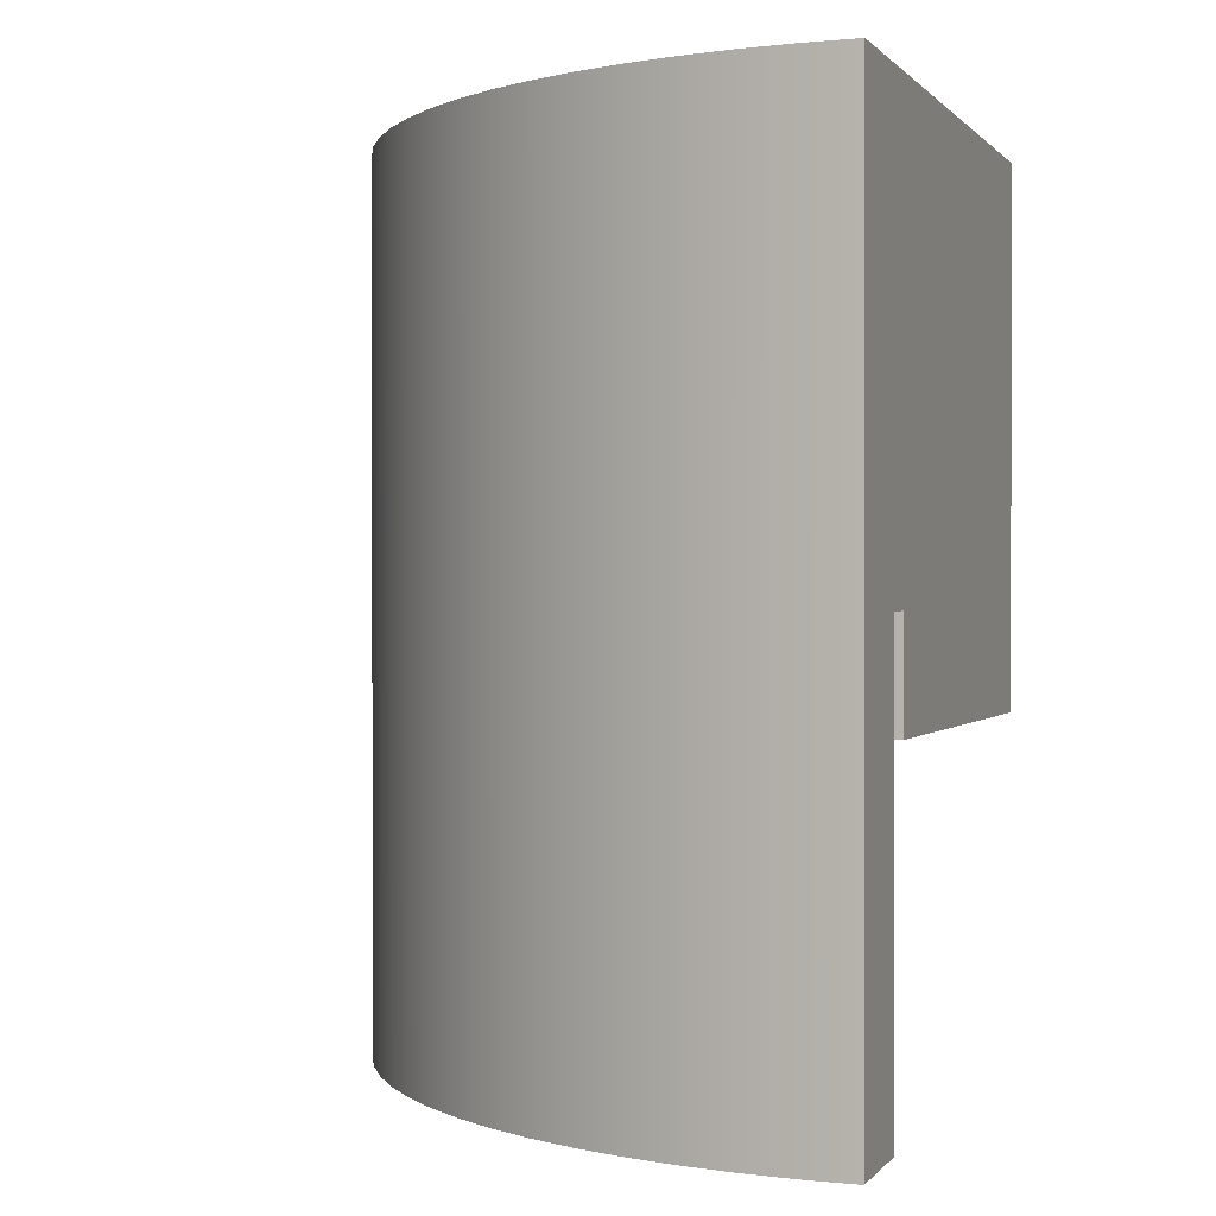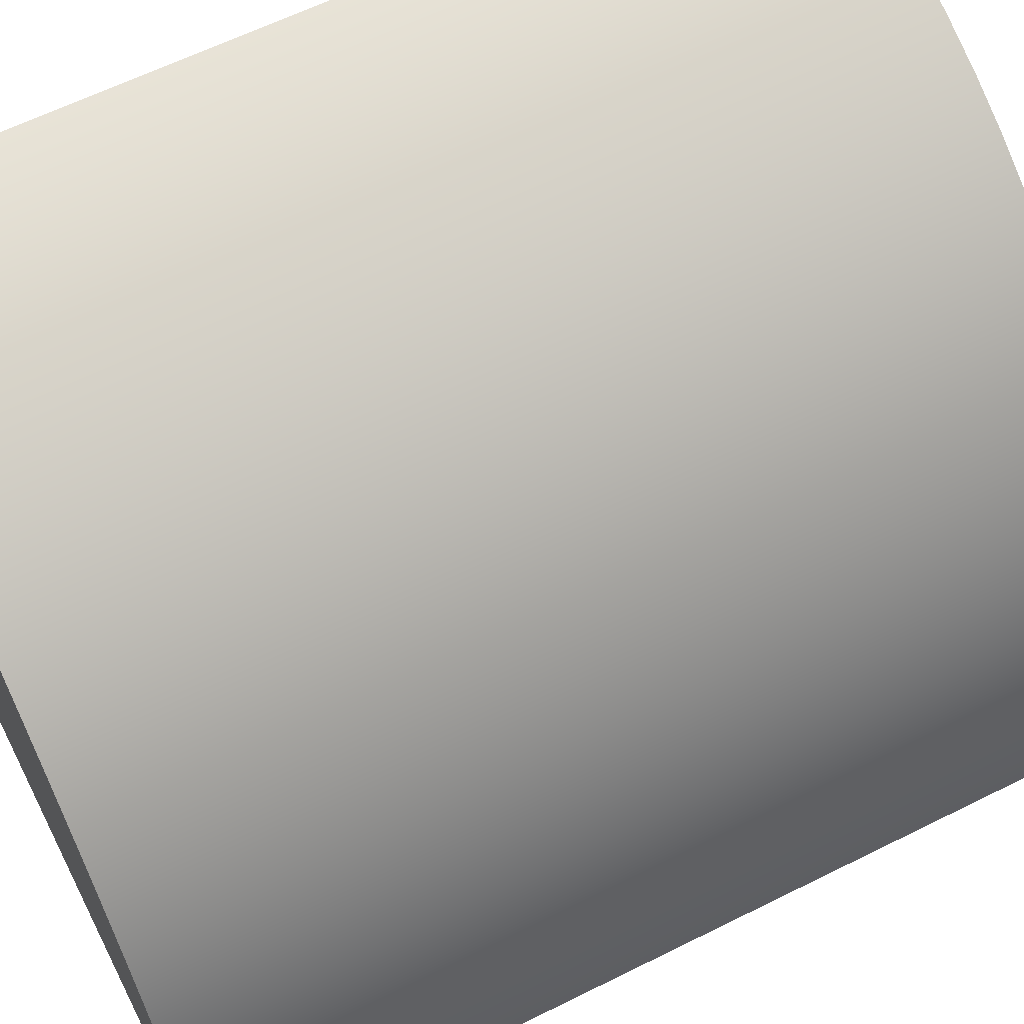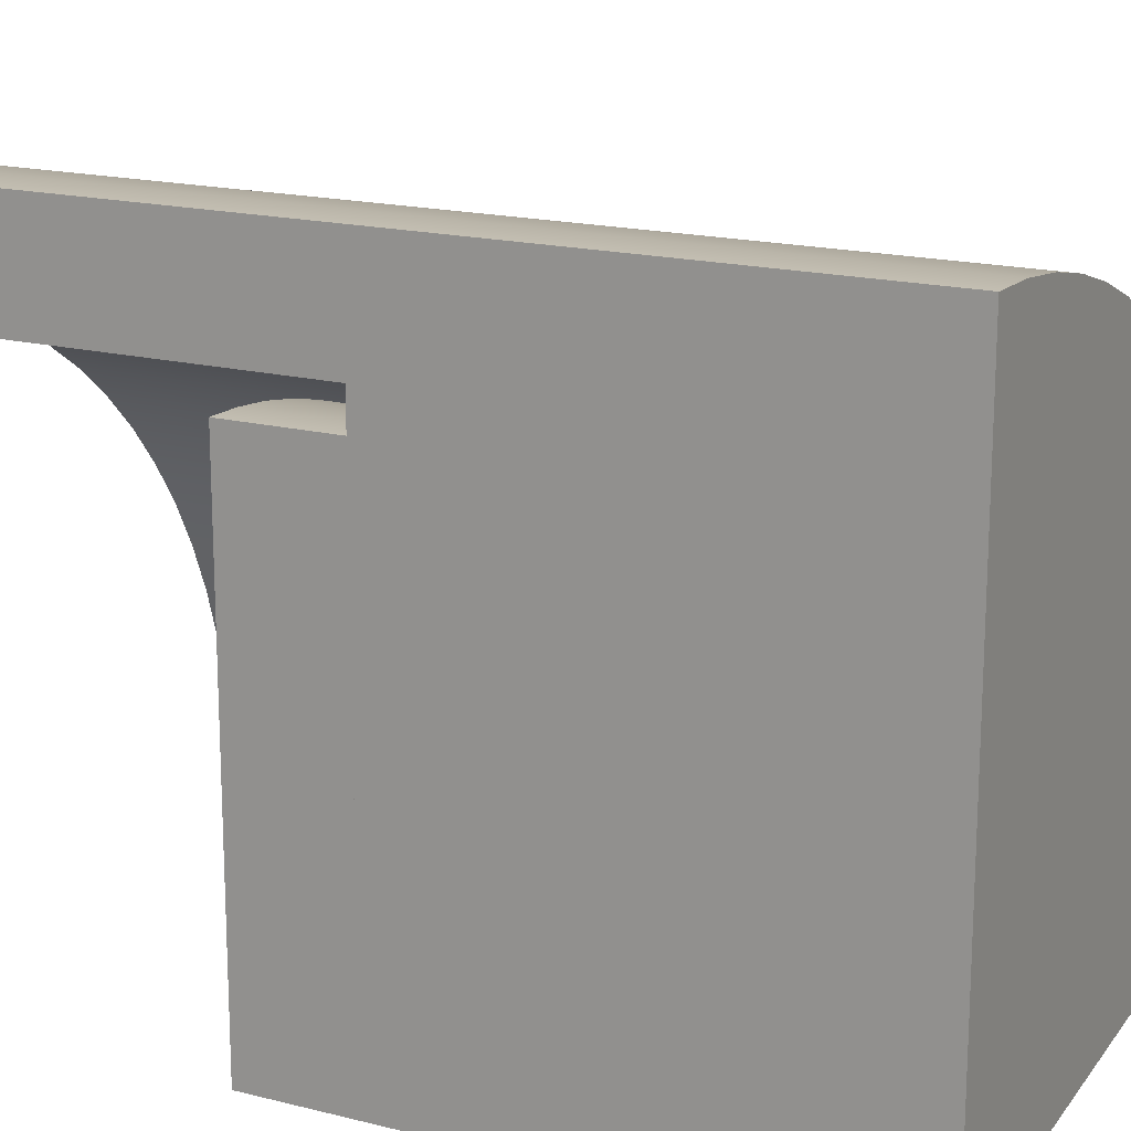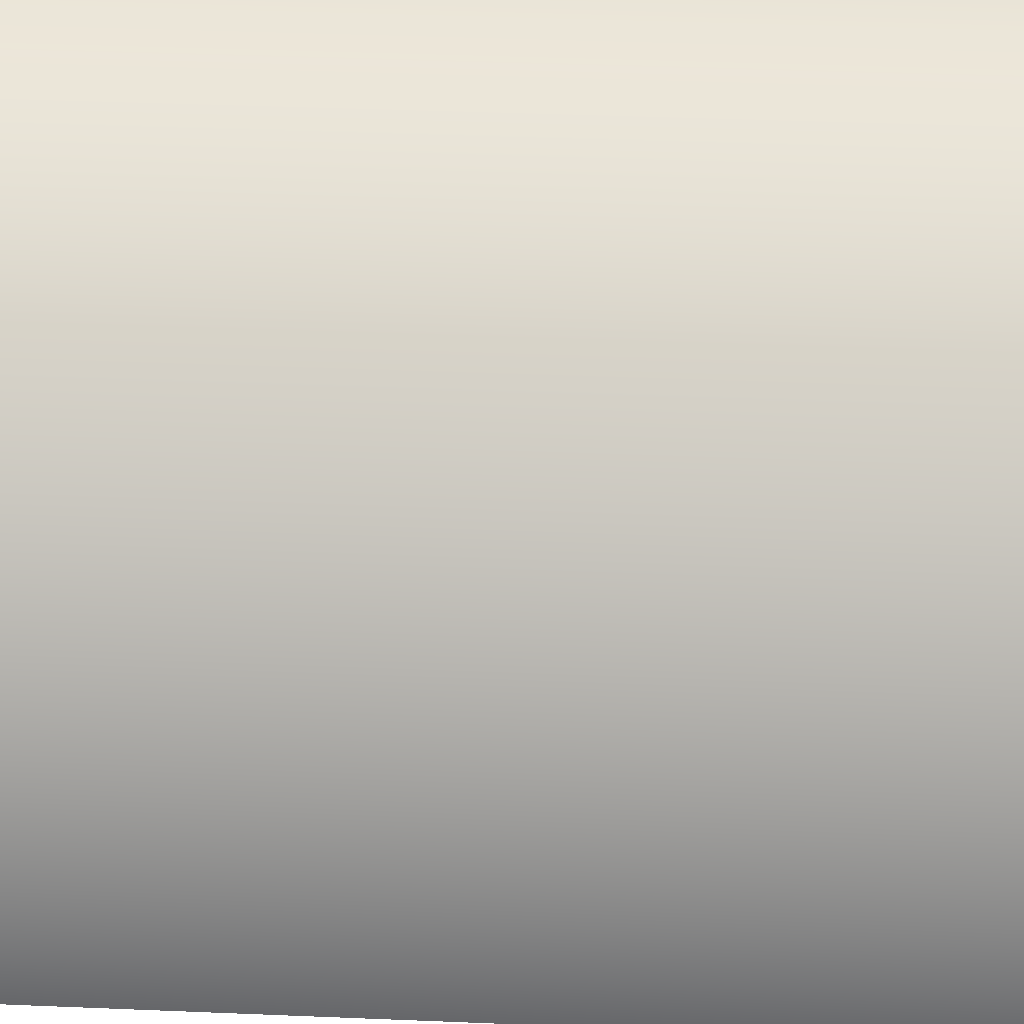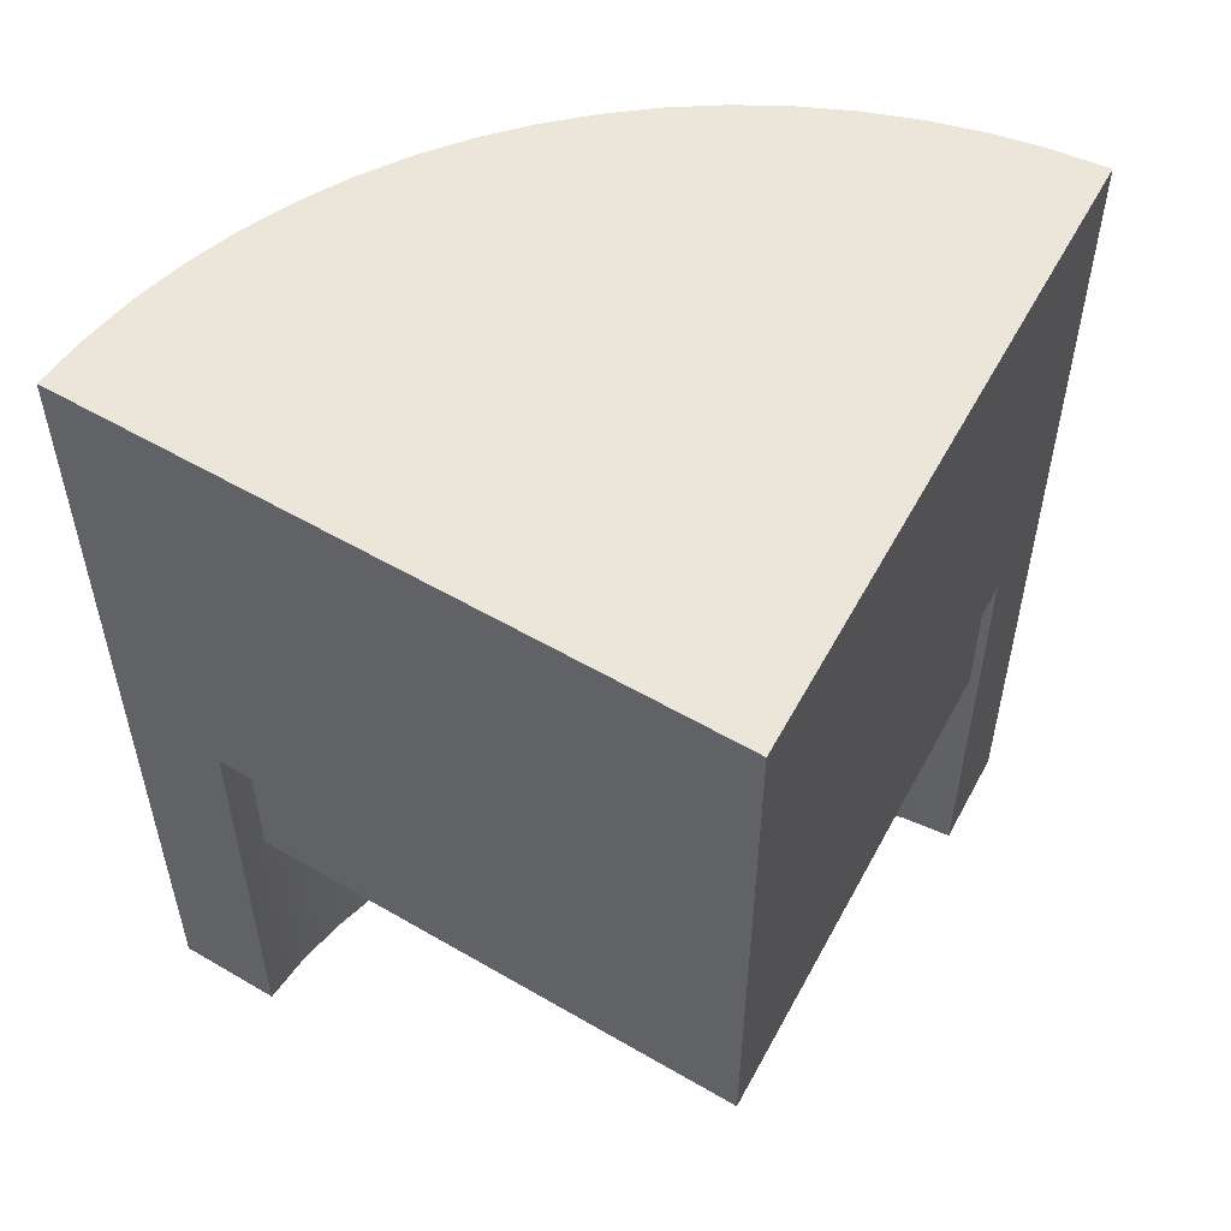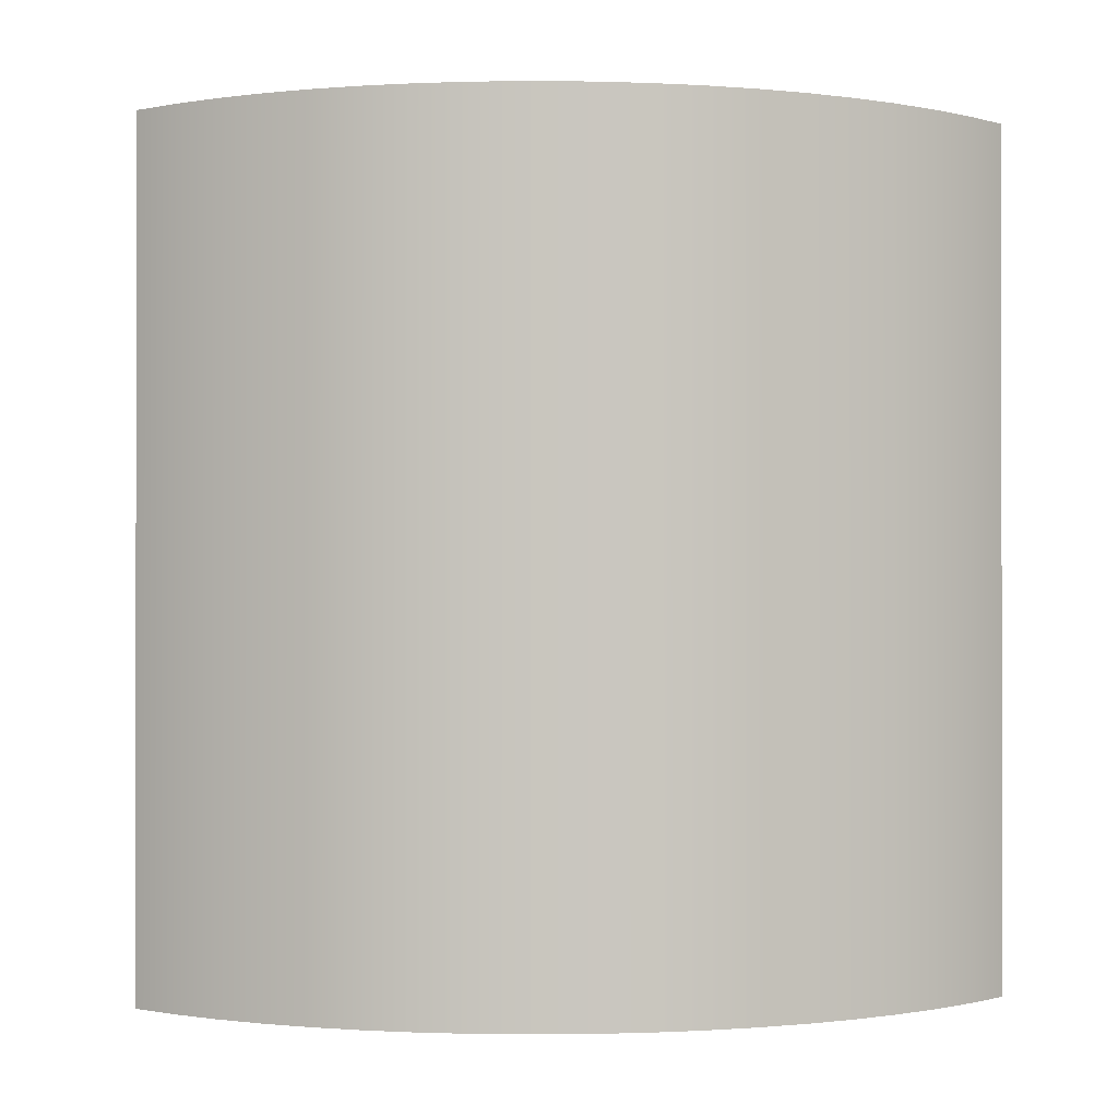
<metadata>
{"format":"obj","ext":"obj","renderer":"f3d","projection":"perspective","resolution":1024,"background":"white","views":[{"elev":0.5,"azim":-161.2,"up":"+Z"},{"elev":62.0,"azim":63.1,"up":"+Y"},{"elev":17.4,"azim":-63.2,"up":"+Y"},{"elev":41.7,"azim":92.8,"up":"+Y"},{"elev":54.3,"azim":-58.2,"up":"+Z"},{"elev":-0.7,"azim":132.3,"up":"+Z"}]}
</metadata>
<code>
v 2.284e-06 15 0
v 1.406 14.93 0
v 2.801 14.74 0
v 4.17 14.41 0
v 5.503 13.95 0
v 6.787 13.38 0
v 8.011 12.68 0
v 9.165 11.87 0
v 10.24 10.96 0
v 11.22 9.955 0
v 12.1 8.859 0
v 12.88 7.685 0
v 13.55 6.443 0
v 14.09 5.145 0
v 14.51 3.801 0
v 14.8 2.423 0
v 14.96 1.025 0
v 14.96 1.025 12.5
v 14.8 2.423 12.5
v 14.51 3.801 12.5
v 14.09 5.145 12.5
v 13.55 6.443 12.5
v 12.88 7.685 12.5
v 12.1 8.859 12.5
v 11.22 9.955 12.5
v 10.24 10.96 12.5
v 9.165 11.87 12.5
v 8.011 12.68 12.5
v 6.787 13.38 12.5
v 5.503 13.95 12.5
v 4.17 14.41 12.5
v 2.801 14.74 12.5
v 1.406 14.93 12.5
v 2.284e-06 15 12.5
v 14.96 1.025 12.5
v 0 0 12.5
v 2.284e-06 15 12.5
v 1.406 14.93 12.5
v 2.801 14.74 12.5
v 4.17 14.41 12.5
v 5.503 13.95 12.5
v 6.787 13.38 12.5
v 8.011 12.68 12.5
v 9.165 11.87 12.5
v 10.24 10.96 12.5
v 11.22 9.955 12.5
v 12.1 8.859 12.5
v 12.88 7.685 12.5
v 13.55 6.443 12.5
v 14.09 5.145 12.5
v 14.51 3.801 12.5
v 14.8 2.423 12.5
v 2.284e-06 15 0
v 2.284e-06 15 12.5
v 0 0 12.5
v 0 0 25
v 2.737e-06 17.97 25
v 2.737e-06 17.97 0
v 0 0 12.5
v 14.96 1.025 12.5
v 14.96 1.025 0
v 17.93 1.228 0
v 17.93 1.228 25
v 0 0 25
v 17.93 1.228 0
v 17.77 2.718 0
v 17.48 4.19 0
v 17.07 5.633 0
v 16.54 7.036 0
v 15.89 8.39 0
v 15.14 9.686 0
v 14.28 10.91 0
v 13.32 12.07 0
v 12.27 13.14 0
v 11.13 14.11 0
v 9.913 14.99 0
v 8.629 15.76 0
v 7.285 16.43 0
v 5.889 16.98 0
v 4.453 17.41 0
v 2.986 17.72 0
v 1.498 17.91 0
v 2.737e-06 17.97 0
v 2.737e-06 17.97 25
v 1.498 17.91 25
v 2.986 17.72 25
v 4.453 17.41 25
v 5.889 16.98 25
v 7.285 16.43 25
v 8.629 15.76 25
v 9.913 14.99 25
v 11.13 14.11 25
v 12.27 13.14 25
v 13.32 12.07 25
v 14.28 10.91 25
v 15.14 9.686 25
v 15.89 8.39 25
v 16.54 7.036 25
v 17.07 5.633 25
v 17.48 4.19 25
v 17.77 2.718 25
v 17.93 1.228 25
v 0 0 25
v 17.93 1.228 25
v 17.77 2.718 25
v 17.48 4.19 25
v 17.07 5.633 25
v 16.54 7.036 25
v 15.89 8.39 25
v 15.14 9.686 25
v 14.28 10.91 25
v 13.32 12.07 25
v 12.27 13.14 25
v 11.13 14.11 25
v 9.913 14.99 25
v 8.629 15.76 25
v 7.285 16.43 25
v 5.889 16.98 25
v 4.453 17.41 25
v 2.986 17.72 25
v 1.498 17.91 25
v 2.737e-06 17.97 25
v 14.96 1.025 0
v 14.8 2.423 0
v 14.51 3.801 0
v 14.09 5.145 0
v 13.55 6.443 0
v 12.88 7.685 0
v 12.1 8.859 0
v 11.22 9.955 0
v 10.24 10.96 0
v 9.165 11.87 0
v 8.011 12.68 0
v 6.787 13.38 0
v 5.503 13.95 0
v 4.17 14.41 0
v 2.801 14.74 0
v 1.406 14.93 0
v 2.284e-06 15 0
v 2.737e-06 17.97 0
v 1.498 17.91 0
v 2.986 17.72 0
v 4.453 17.41 0
v 5.889 16.98 0
v 7.285 16.43 0
v 8.629 15.76 0
v 9.913 14.99 0
v 11.13 14.11 0
v 12.27 13.14 0
v 13.32 12.07 0
v 14.28 10.91 0
v 15.14 9.686 0
v 15.89 8.39 0
v 16.54 7.036 0
v 17.07 5.633 0
v 17.48 4.19 0
v 17.77 2.718 0
v 17.93 1.228 0
v 13.97 0.9565 12.5
v 0 0 12.5
v 0 0 9.5
v 13.97 0.9565 9.5
v 2.132e-06 14 12.5
v 1.001 13.96 12.5
v 1.996 13.86 12.5
v 2.982 13.68 12.5
v 3.952 13.43 12.5
v 4.902 13.11 12.5
v 5.827 12.73 12.5
v 6.722 12.28 12.5
v 7.583 11.77 12.5
v 8.404 11.2 12.5
v 9.183 10.57 12.5
v 9.915 9.884 12.5
v 10.6 9.15 12.5
v 11.22 8.369 12.5
v 11.79 7.545 12.5
v 12.3 6.683 12.5
v 12.75 5.786 12.5
v 13.13 4.86 12.5
v 13.44 3.909 12.5
v 13.69 2.938 12.5
v 13.86 1.952 12.5
v 13.97 0.9565 12.5
v 13.97 0.9565 9.5
v 13.86 1.952 9.5
v 13.69 2.938 9.5
v 13.44 3.909 9.5
v 13.13 4.86 9.5
v 12.75 5.786 9.5
v 12.3 6.683 9.5
v 11.79 7.545 9.5
v 11.22 8.369 9.5
v 10.6 9.15 9.5
v 9.915 9.884 9.5
v 9.183 10.57 9.5
v 8.404 11.2 9.5
v 7.583 11.77 9.5
v 6.722 12.28 9.5
v 5.827 12.73 9.5
v 4.902 13.11 9.5
v 3.952 13.43 9.5
v 2.982 13.68 9.5
v 1.996 13.86 9.5
v 1.001 13.96 9.5
v 2.132e-06 14 9.5
v 0 0 12.5
v 2.132e-06 14 12.5
v 2.132e-06 14 9.5
v 0 0 9.5
v 0 0 9.5
v 2.132e-06 14 9.5
v 1.001 13.96 9.5
v 1.996 13.86 9.5
v 2.982 13.68 9.5
v 3.952 13.43 9.5
v 4.902 13.11 9.5
v 5.827 12.73 9.5
v 6.722 12.28 9.5
v 7.583 11.77 9.5
v 8.404 11.2 9.5
v 9.183 10.57 9.5
v 9.915 9.884 9.5
v 10.6 9.15 9.5
v 11.22 8.369 9.5
v 11.79 7.545 9.5
v 12.3 6.683 9.5
v 12.75 5.786 9.5
v 13.13 4.86 9.5
v 13.44 3.909 9.5
v 13.69 2.938 9.5
v 13.86 1.952 9.5
v 13.97 0.9565 9.5
v 2.132e-06 14 12.5
v 0 0 12.5
v 13.97 0.9565 12.5
v 13.86 1.952 12.5
v 13.69 2.938 12.5
v 13.44 3.909 12.5
v 13.13 4.86 12.5
v 12.75 5.786 12.5
v 12.3 6.683 12.5
v 11.79 7.545 12.5
v 11.22 8.369 12.5
v 10.6 9.15 12.5
v 9.915 9.884 12.5
v 9.183 10.57 12.5
v 8.404 11.2 12.5
v 7.583 11.77 12.5
v 6.722 12.28 12.5
v 5.827 12.73 12.5
v 4.902 13.11 12.5
v 3.952 13.43 12.5
v 2.982 13.68 12.5
v 1.996 13.86 12.5
v 1.001 13.96 12.5
g 40147da4-e334-11ea-9fa0-54bf646e7e1f
f 34 1 33
f 33 1 2
f 33 2 32
f 32 2 3
f 32 3 31
f 31 3 4
f 31 4 30
f 30 4 5
f 30 5 29
f 29 5 6
f 29 6 28
f 28 6 7
f 28 7 27
f 27 7 8
f 27 8 26
f 26 8 9
f 26 9 25
f 25 9 10
f 25 10 24
f 24 10 11
f 24 11 23
f 23 11 12
f 23 12 22
f 22 12 13
f 22 13 21
f 21 13 14
f 21 14 20
f 20 14 15
f 20 15 19
f 19 15 16
f 19 16 18
f 18 16 17
g 401519e2-e334-11ea-8b56-54bf646e7e1f
f 35 36 52
f 52 36 51
f 51 36 50
f 50 36 49
f 49 36 48
f 48 36 47
f 47 36 46
f 46 36 45
f 45 36 44
f 44 36 43
f 43 36 42
f 42 36 41
f 41 36 40
f 40 36 39
f 39 36 38
f 38 36 37
g 3fc8a9f4-e334-11ea-b9d0-54bf646e7e1f
f 53 54 58
f 58 54 57
f 57 54 56
f 56 54 55
g 3fc96d36-e334-11ea-82d0-54bf646e7e1f
f 59 60 64
f 64 60 63
f 63 60 62
f 62 60 61
g 3fc8f822-e334-11ea-80b6-54bf646e7e1f
f 102 65 101
f 101 65 66
f 101 66 67
f 101 67 100
f 100 67 68
f 100 68 99
f 99 68 69
f 99 69 98
f 98 69 70
f 98 70 97
f 97 70 71
f 97 71 96
f 96 71 72
f 96 72 95
f 95 72 73
f 95 73 94
f 94 73 74
f 94 74 93
f 93 74 75
f 93 75 92
f 92 75 76
f 92 76 91
f 91 76 77
f 91 77 90
f 90 77 78
f 90 78 89
f 89 78 79
f 89 79 88
f 88 79 80
f 88 80 87
f 87 80 81
f 87 81 86
f 86 81 82
f 86 82 85
f 85 82 84
f 84 82 83
g 3fc9bb64-e334-11ea-a4b2-54bf646e7e1f
f 104 105 103
f 103 105 106
f 103 106 107
f 107 108 103
f 103 108 109
f 103 109 110
f 110 111 103
f 103 111 112
f 103 112 113
f 113 114 103
f 103 114 115
f 103 115 116
f 116 117 103
f 103 117 118
f 103 118 119
f 119 120 103
f 103 120 121
f 103 121 122
g 3fca3086-e334-11ea-ad53-54bf646e7e1f
f 158 123 157
f 157 123 124
f 157 124 156
f 156 124 125
f 156 125 155
f 155 125 126
f 155 126 154
f 154 126 127
f 154 127 153
f 153 127 128
f 153 128 152
f 152 128 129
f 152 129 151
f 151 129 130
f 151 130 150
f 150 130 131
f 150 131 149
f 149 131 132
f 149 132 148
f 148 132 147
f 147 132 133
f 147 133 146
f 146 133 134
f 146 134 145
f 145 134 135
f 145 135 144
f 144 135 136
f 144 136 143
f 143 136 137
f 143 137 142
f 142 137 138
f 142 138 141
f 141 138 139
f 141 139 140
g 406162e4-e334-11ea-99e4-54bf646e7e1f
f 159 160 162
f 162 160 161
g 4061b102-e334-11ea-9f9a-54bf646e7e1f
f 206 163 205
f 205 163 164
f 205 164 204
f 204 164 165
f 204 165 203
f 203 165 166
f 203 166 202
f 202 166 167
f 202 167 201
f 201 167 168
f 201 168 200
f 200 168 169
f 200 169 199
f 199 169 170
f 199 170 198
f 198 170 171
f 198 171 197
f 197 171 172
f 197 172 196
f 196 172 173
f 196 173 195
f 195 173 174
f 195 174 194
f 194 174 175
f 194 175 193
f 193 175 176
f 193 176 192
f 192 176 177
f 192 177 191
f 191 177 178
f 191 178 190
f 190 178 179
f 190 179 189
f 189 179 180
f 189 180 188
f 188 180 181
f 188 181 187
f 187 181 182
f 187 182 186
f 186 182 183
f 186 183 185
f 185 183 184
g 4062262e-e334-11ea-9ab3-54bf646e7e1f
f 207 208 210
f 210 208 209
g 40629b5c-e334-11ea-9e5e-54bf646e7e1f
f 212 213 211
f 211 213 214
f 211 214 215
f 215 216 211
f 211 216 217
f 211 217 218
f 218 219 211
f 211 219 220
f 211 220 221
f 221 222 211
f 211 222 223
f 211 223 224
f 224 225 211
f 211 225 226
f 211 226 227
f 227 228 211
f 211 228 229
f 211 229 230
f 230 231 211
f 211 231 232
f 211 232 233
g 4062e97a-e334-11ea-9961-54bf646e7e1f
f 234 235 256
f 256 235 255
f 255 235 254
f 254 235 253
f 253 235 252
f 252 235 251
f 251 235 250
f 250 235 249
f 249 235 248
f 248 235 247
f 247 235 246
f 246 235 245
f 245 235 244
f 244 235 243
f 243 235 242
f 242 235 241
f 241 235 240
f 240 235 239
f 239 235 238
f 238 235 237
f 237 235 236

</code>
